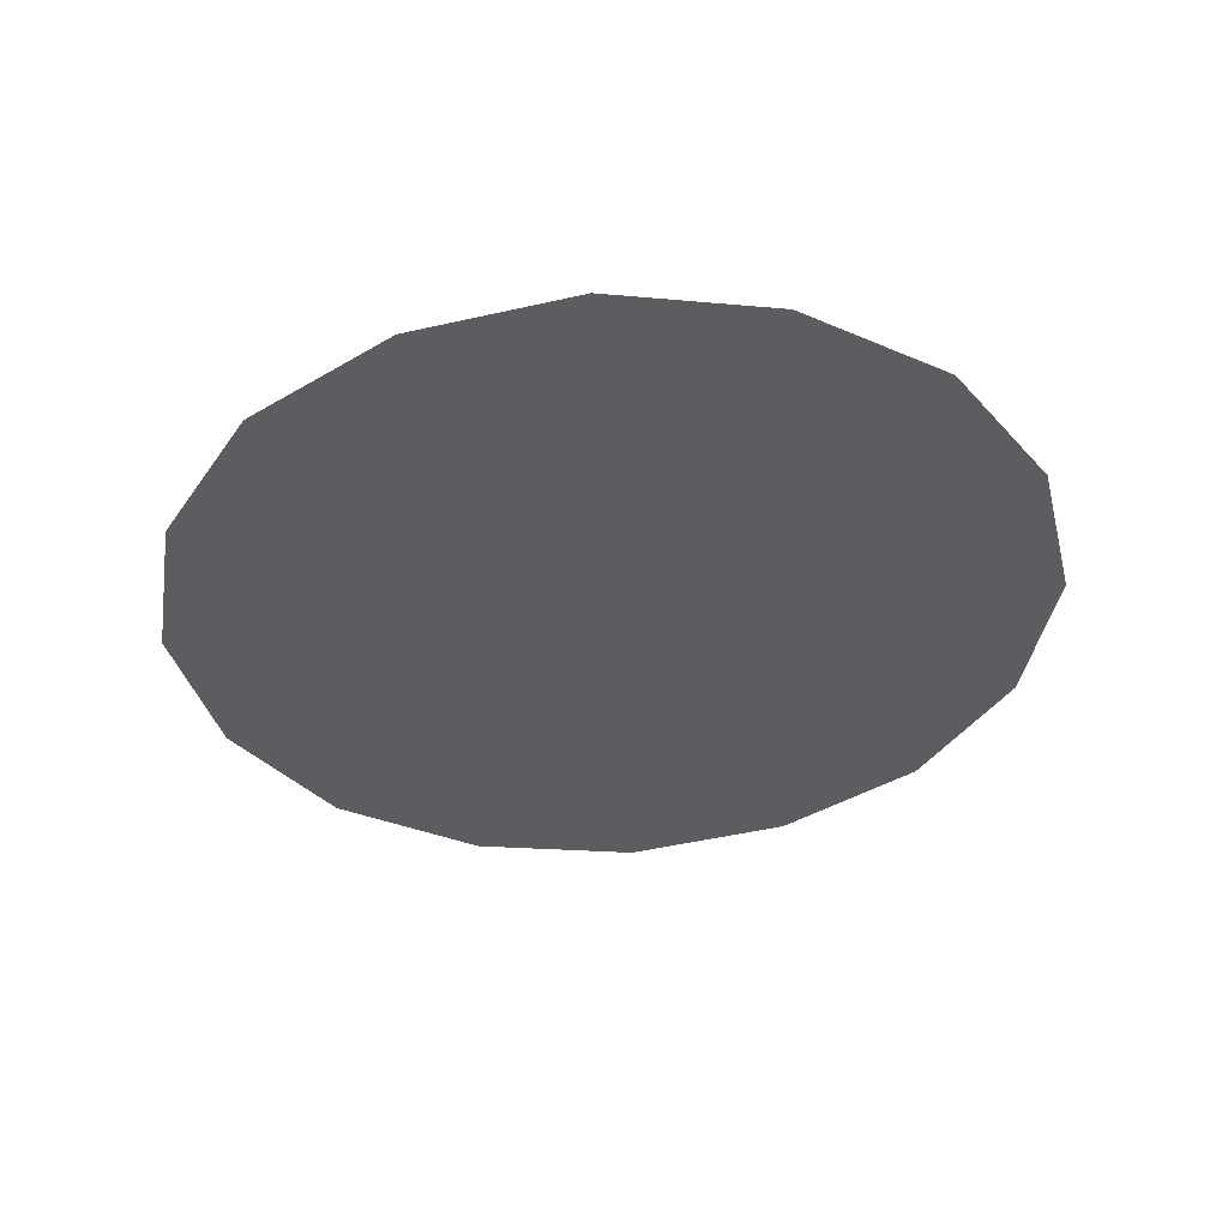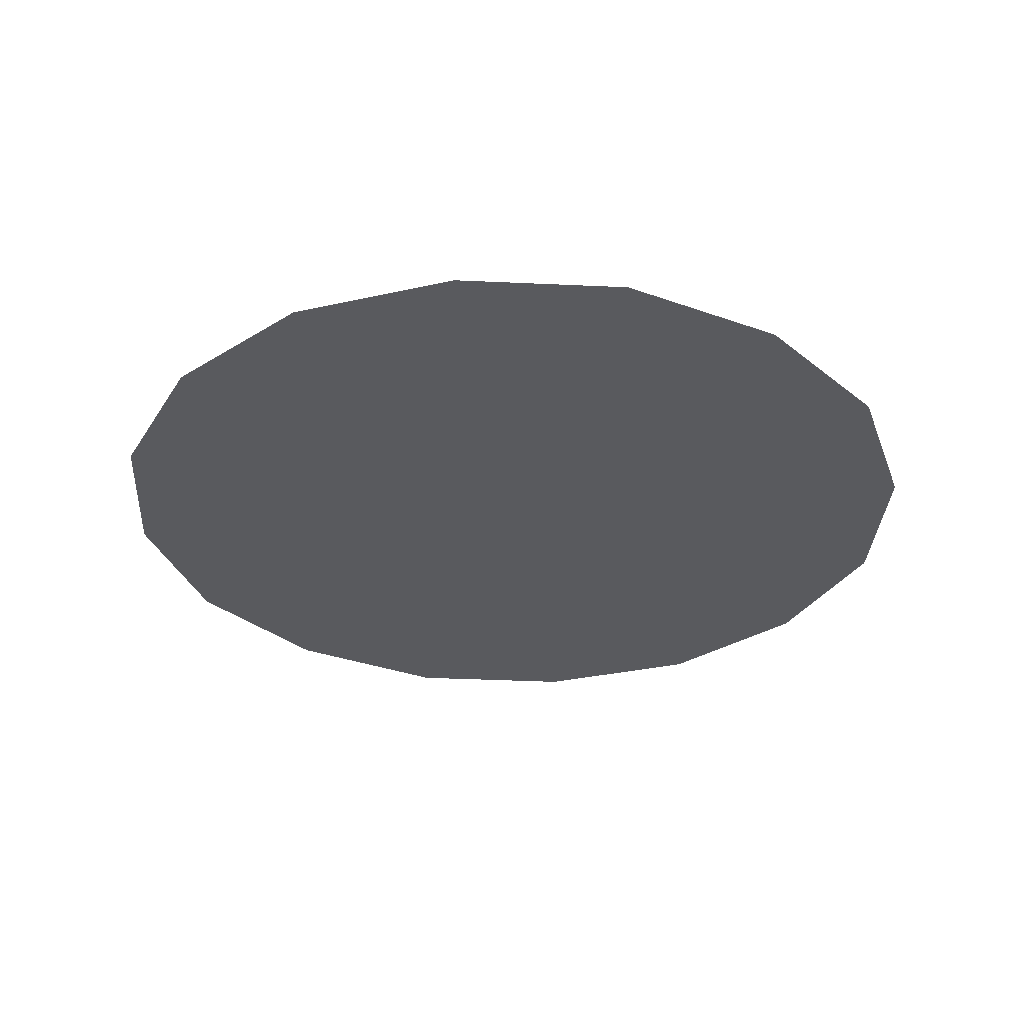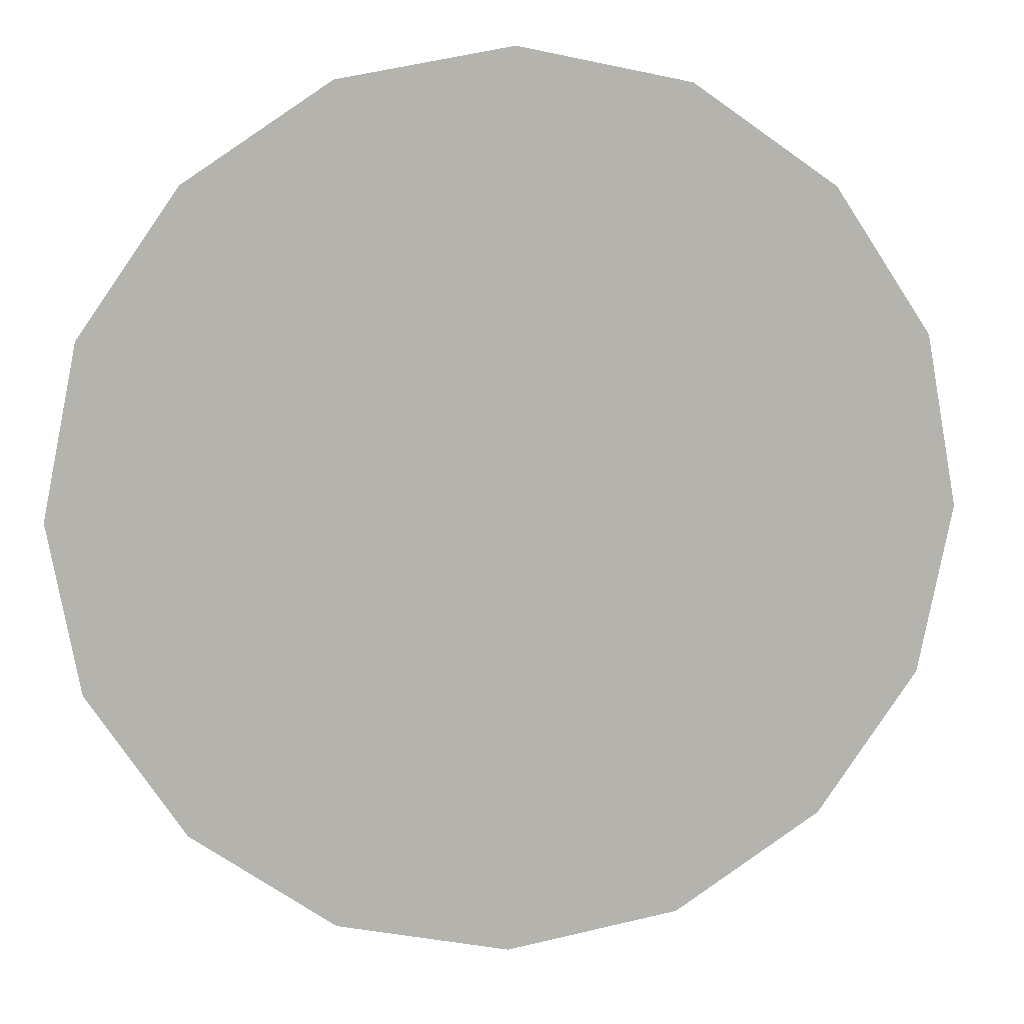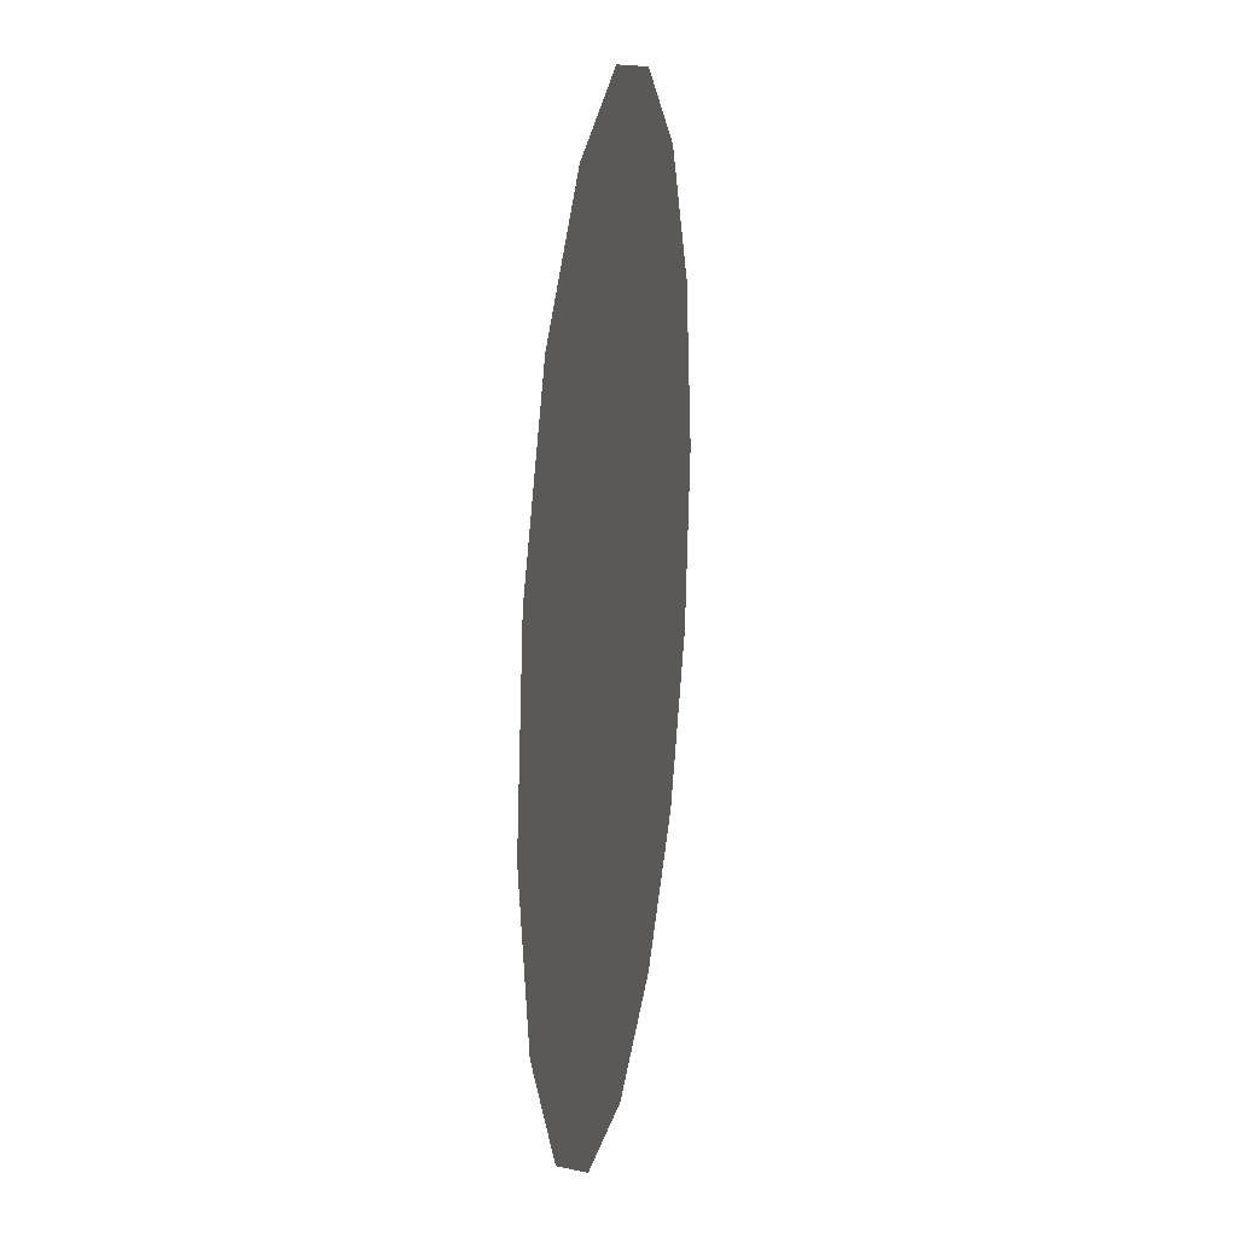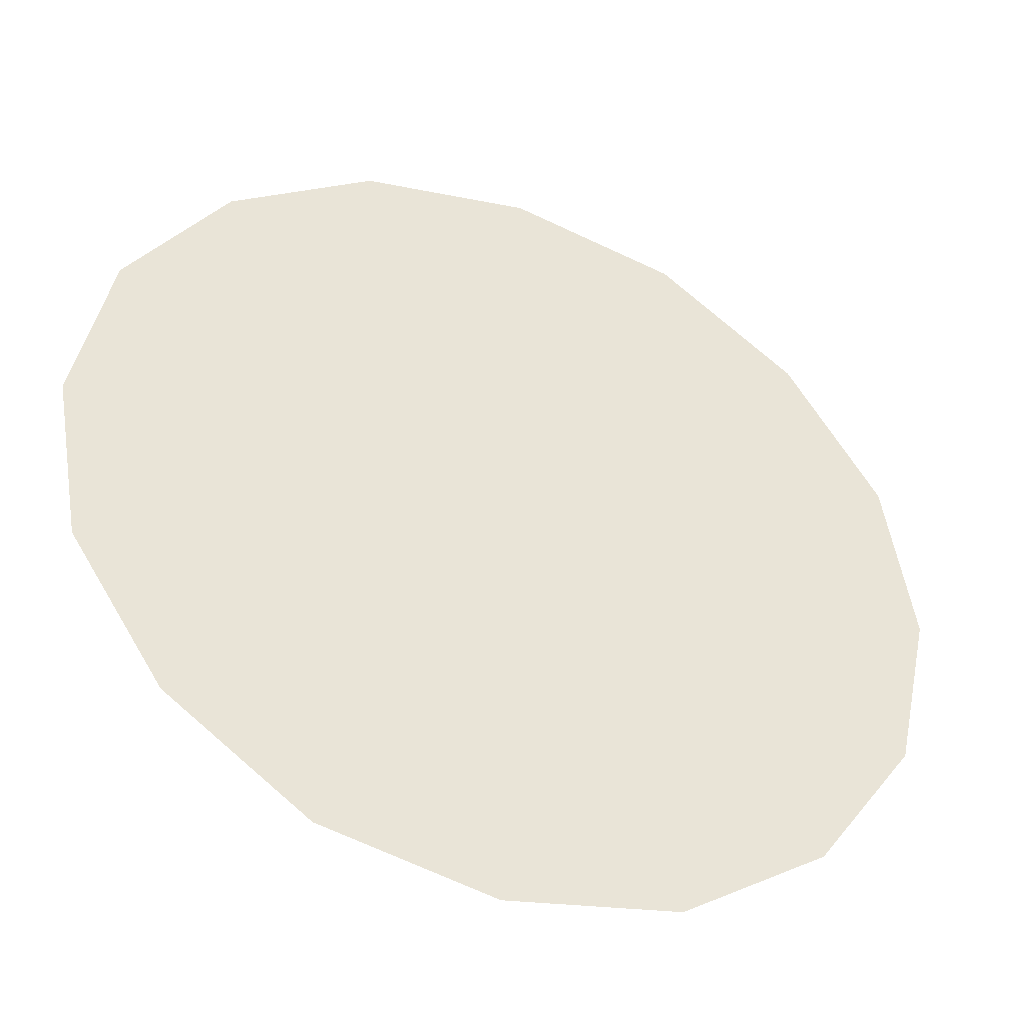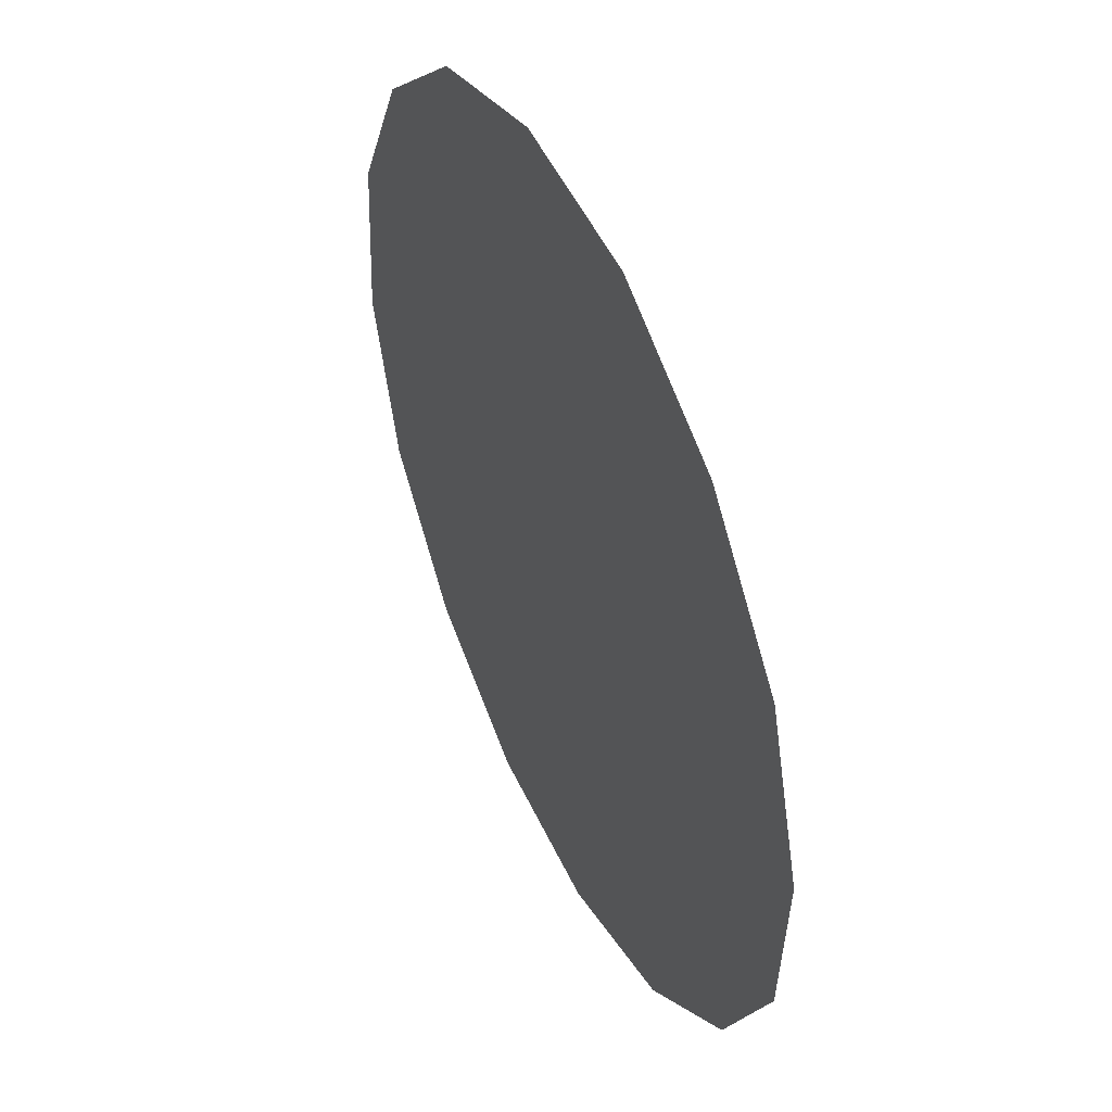
<metadata>
{"format":"obj","ext":"obj","renderer":"f3d","projection":"perspective","resolution":1024,"background":"white","views":[{"elev":-35.9,"azim":114.8,"up":"+Y"},{"elev":-28.5,"azim":-172.5,"up":"+Y"},{"elev":6.9,"azim":-9.1,"up":"+Z"},{"elev":-1.1,"azim":-81.9,"up":"+Z"},{"elev":-44.9,"azim":-21.9,"up":"+Z"},{"elev":39.3,"azim":65.5,"up":"+Z"}]}
</metadata>
<code>
o mesh239/mesh239-geometry#mesh239-geometry
v -0.2718 0.06349 -0.06694
v -0.2718 0.06345 -0.06611
v -0.2719 0.06347 -0.06653
v -0.2716 0.06352 -0.06729
v -0.2716 0.06343 -0.06576
v -0.2712 0.06353 -0.06753
v -0.2712 0.06342 -0.06552
v -0.2708 0.06353 -0.06761
v -0.2708 0.06341 -0.06544
v -0.2704 0.06353 -0.06753
v -0.2704 0.06342 -0.06552
v -0.27 0.06352 -0.06729
v -0.27 0.06343 -0.06576
v -0.2698 0.06349 -0.06694
v -0.2698 0.06345 -0.06611
v -0.2697 0.06347 -0.06653
f 1 2 3
f 2 1 4
f 3 2 1
f 4 1 2
f 2 4 5
f 5 4 2
f 5 4 6
f 6 4 5
f 5 6 7
f 7 6 5
f 7 6 8
f 8 6 7
f 7 8 9
f 9 8 7
f 9 8 10
f 10 8 9
f 9 10 11
f 11 10 9
f 11 10 12
f 12 10 11
f 11 12 13
f 13 12 11
f 13 12 14
f 14 12 13
f 13 14 15
f 15 14 13
f 15 14 16
f 16 14 15

</code>
